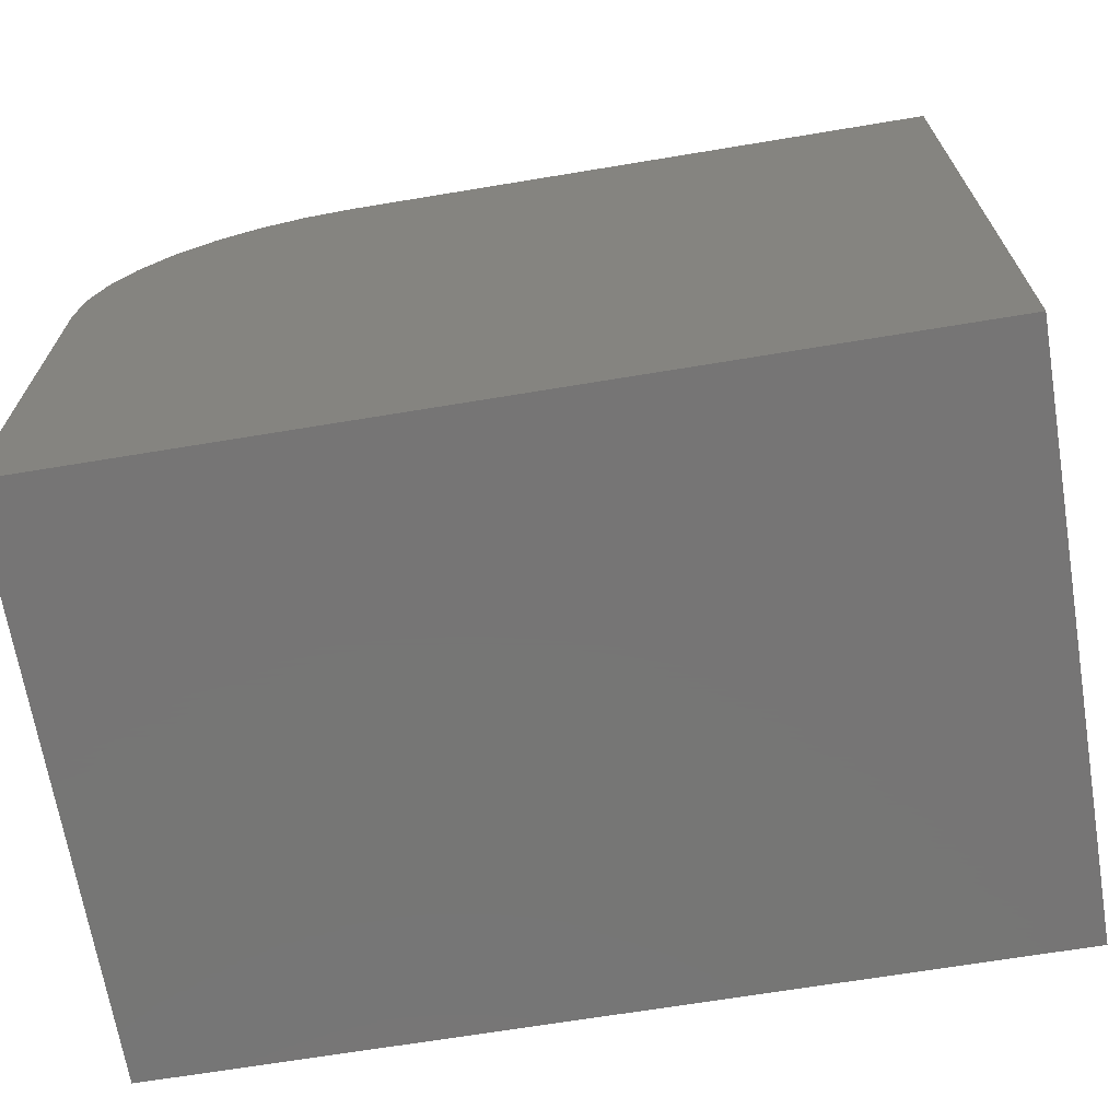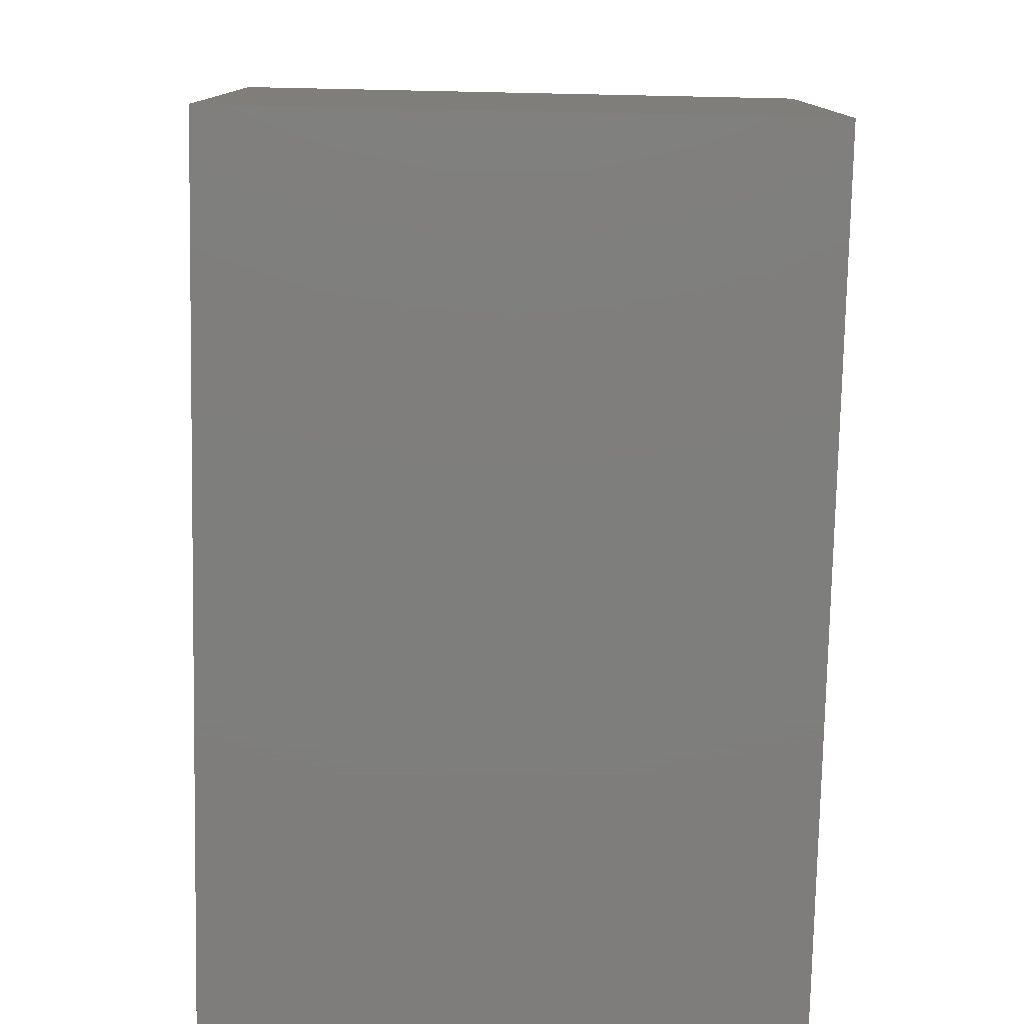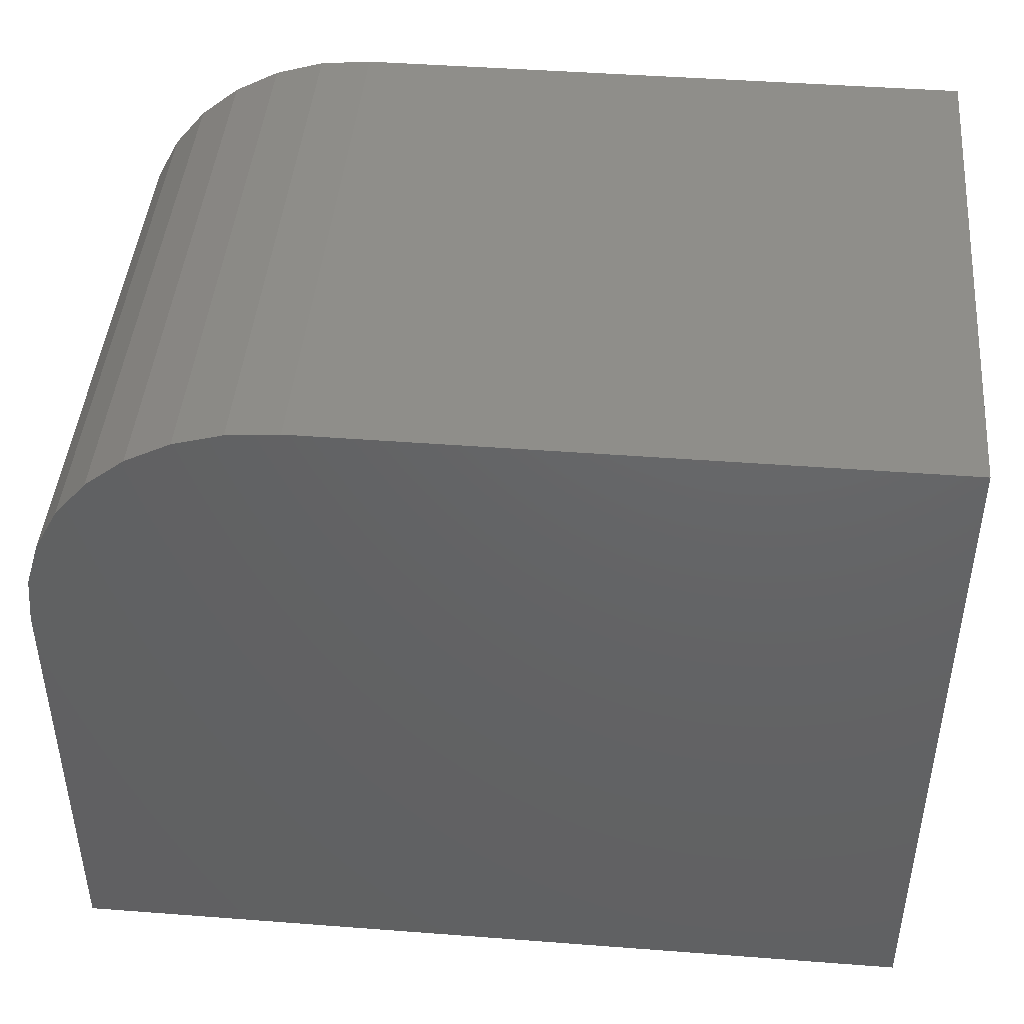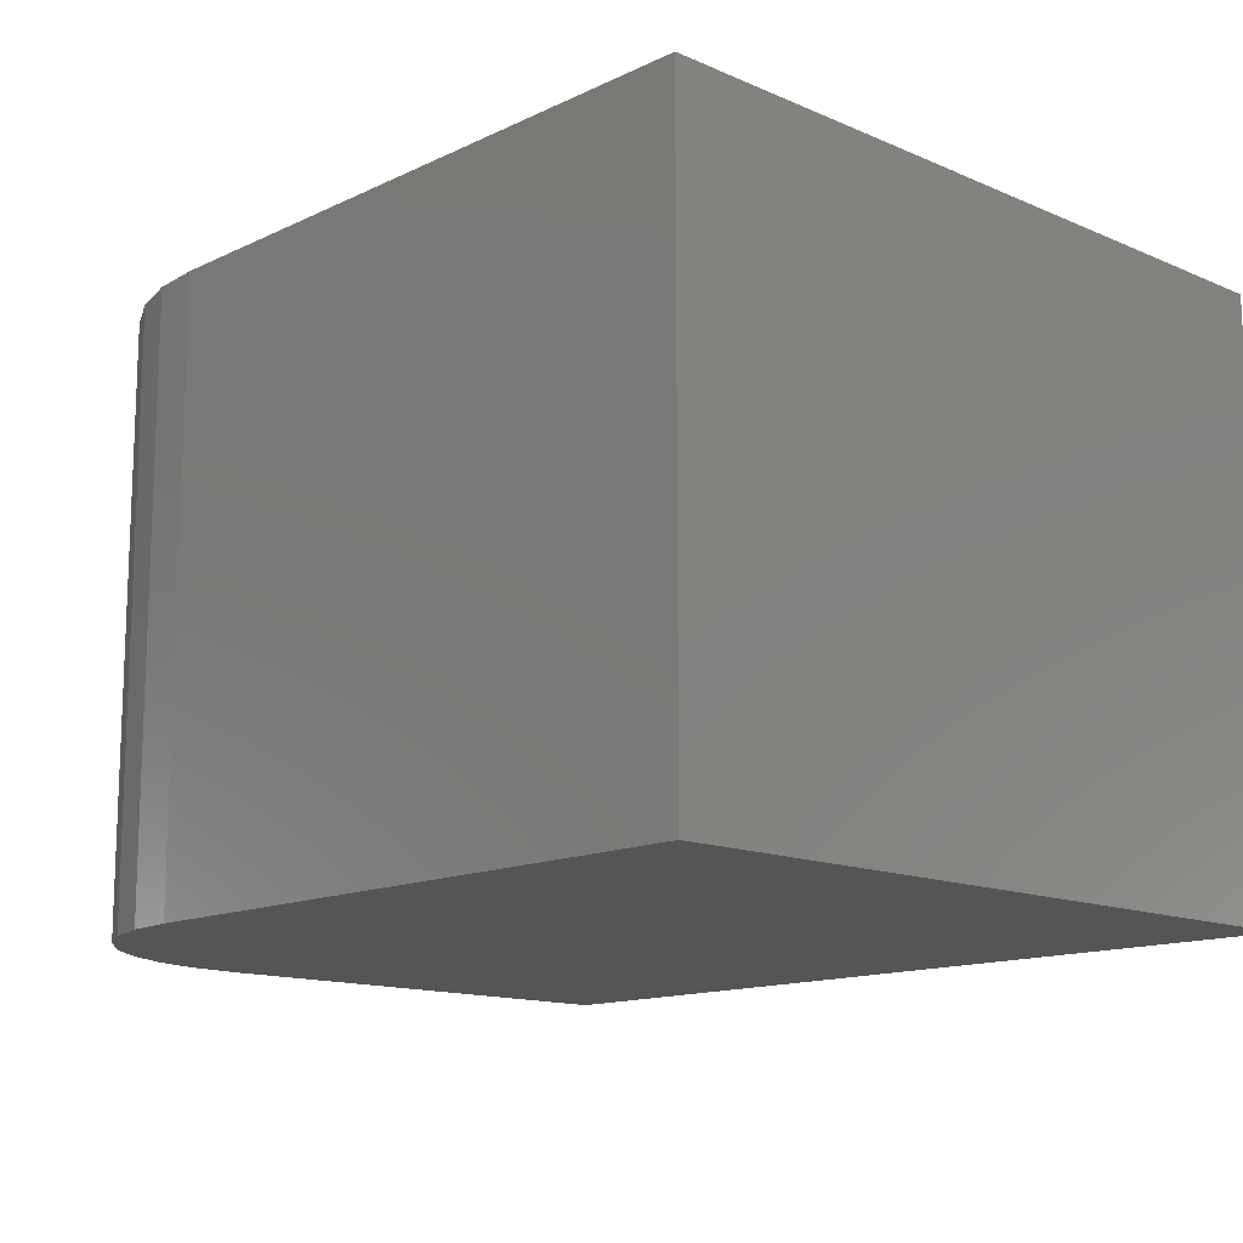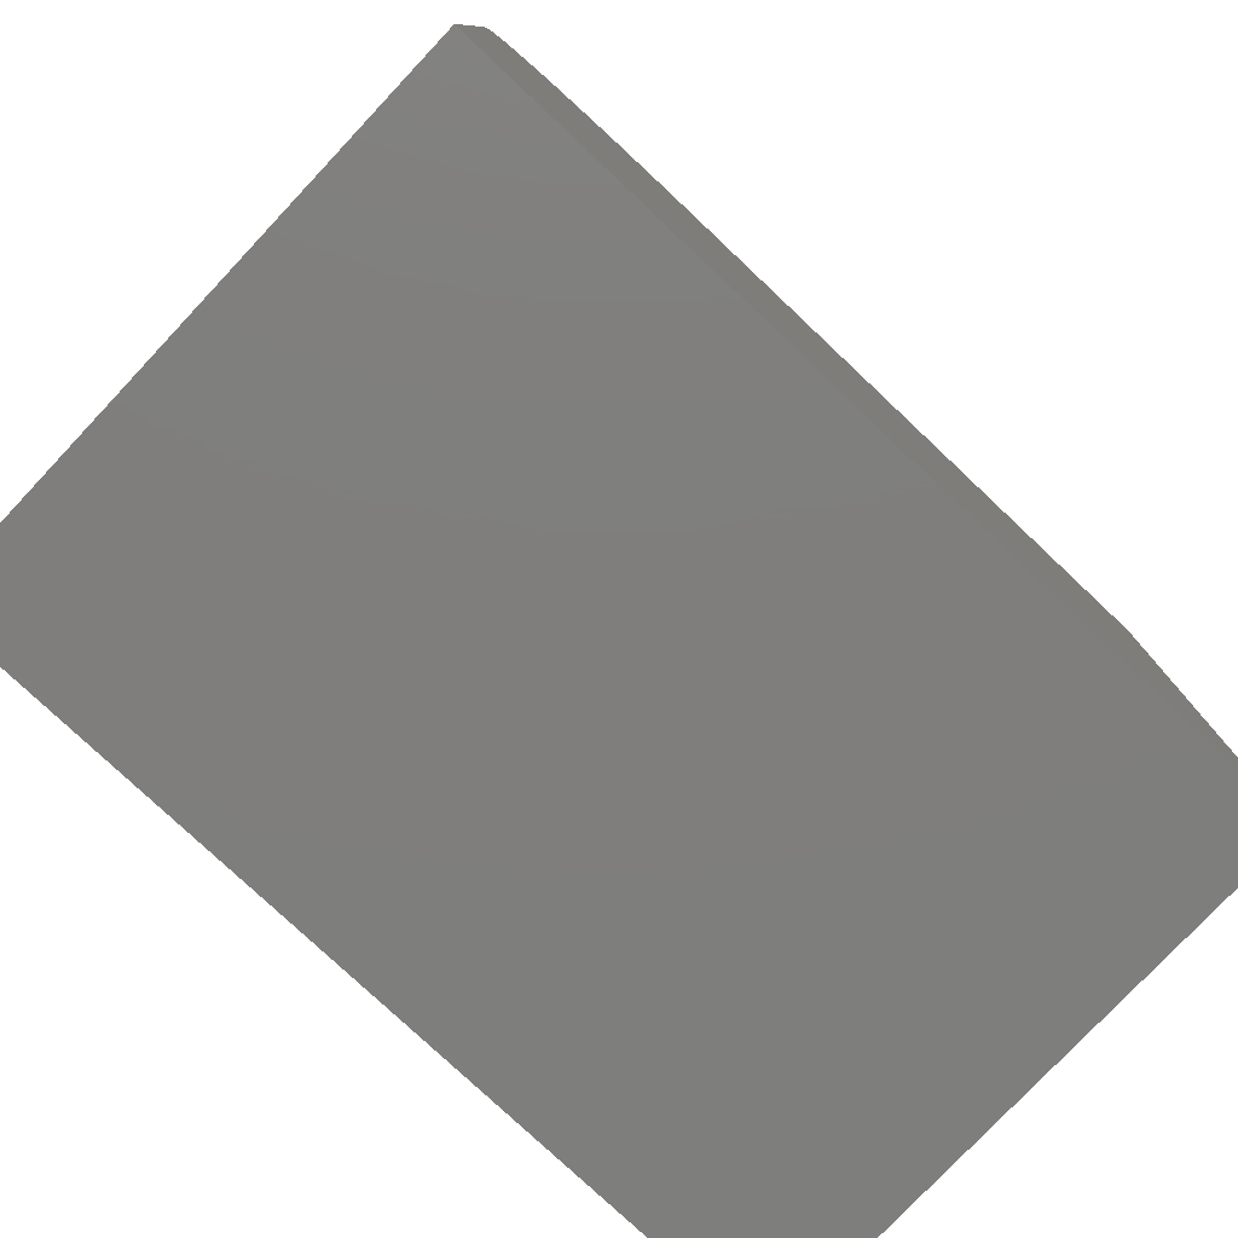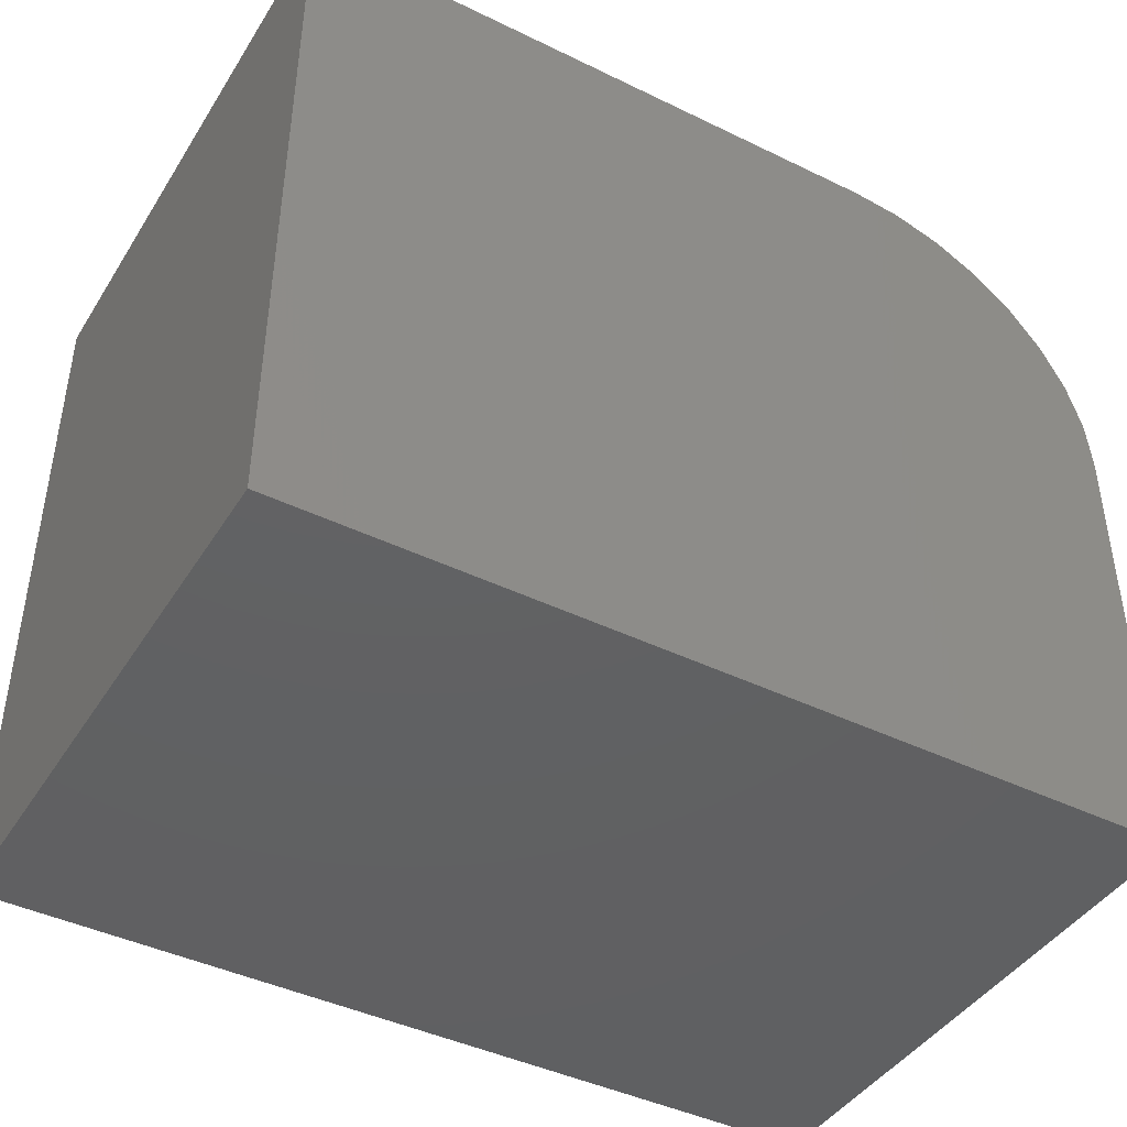
<metadata>
{"format":"stl","ext":"stl","renderer":"f3d","projection":"perspective","resolution":1024,"background":"white","views":[{"elev":-68.0,"azim":9.4,"up":"+Z"},{"elev":-77.8,"azim":-91.2,"up":"+Z"},{"elev":44.4,"azim":5.1,"up":"+Z"},{"elev":-13.7,"azim":46.3,"up":"+Y"},{"elev":-78.3,"azim":-43.3,"up":"+Z"},{"elev":-43.0,"azim":150.0,"up":"+Z"}]}
</metadata>
<code>
# stl→obj: 24 verts, 44 faces
v -0.3047 -0.2969 0.4094
v -0.6172 -0.2969 0.4094
v -0.6431 -0.2969 0.4068
v -0.668 -0.2969 0.3993
v -0.691 -0.2969 0.387
v -0.7111 -0.2969 0.3705
v -0.7276 -0.2969 0.3503
v -0.7399 -0.2969 0.3274
v -0.7474 -0.2969 0.3025
v -0.75 -0.2969 0.2766
v -0.75 -0.2969 0.03906
v -0.3047 -0.2969 0.03906
v -0.3047 7.257e-17 0.4094
v -0.3047 4.944e-17 0.03906
v -0.75 0 0.03906
v -0.75 1.483e-17 0.2766
v -0.7474 1.673e-17 0.3025
v -0.7399 1.913e-17 0.3274
v -0.7276 2.192e-17 0.3503
v -0.7111 2.502e-17 0.3705
v -0.691 2.828e-17 0.387
v -0.668 3.16e-17 0.3993
v -0.6431 3.484e-17 0.4068
v -0.6172 3.787e-17 0.4094
f 1 2 3
f 1 3 4
f 1 4 5
f 1 5 6
f 1 6 7
f 1 7 8
f 1 8 9
f 1 9 10
f 1 10 11
f 1 11 12
f 13 14 15
f 13 15 16
f 13 16 17
f 13 17 18
f 13 18 19
f 13 19 20
f 13 20 21
f 13 21 22
f 13 22 23
f 13 23 24
f 10 16 11
f 11 16 15
f 1 13 2
f 2 13 24
f 16 10 17
f 17 10 9
f 17 9 18
f 18 9 8
f 18 8 19
f 19 8 7
f 19 7 20
f 20 7 6
f 20 6 21
f 21 6 5
f 21 5 22
f 22 5 4
f 22 4 23
f 23 4 3
f 23 3 24
f 24 3 2
f 12 14 1
f 1 14 13
f 11 15 12
f 12 15 14

</code>
